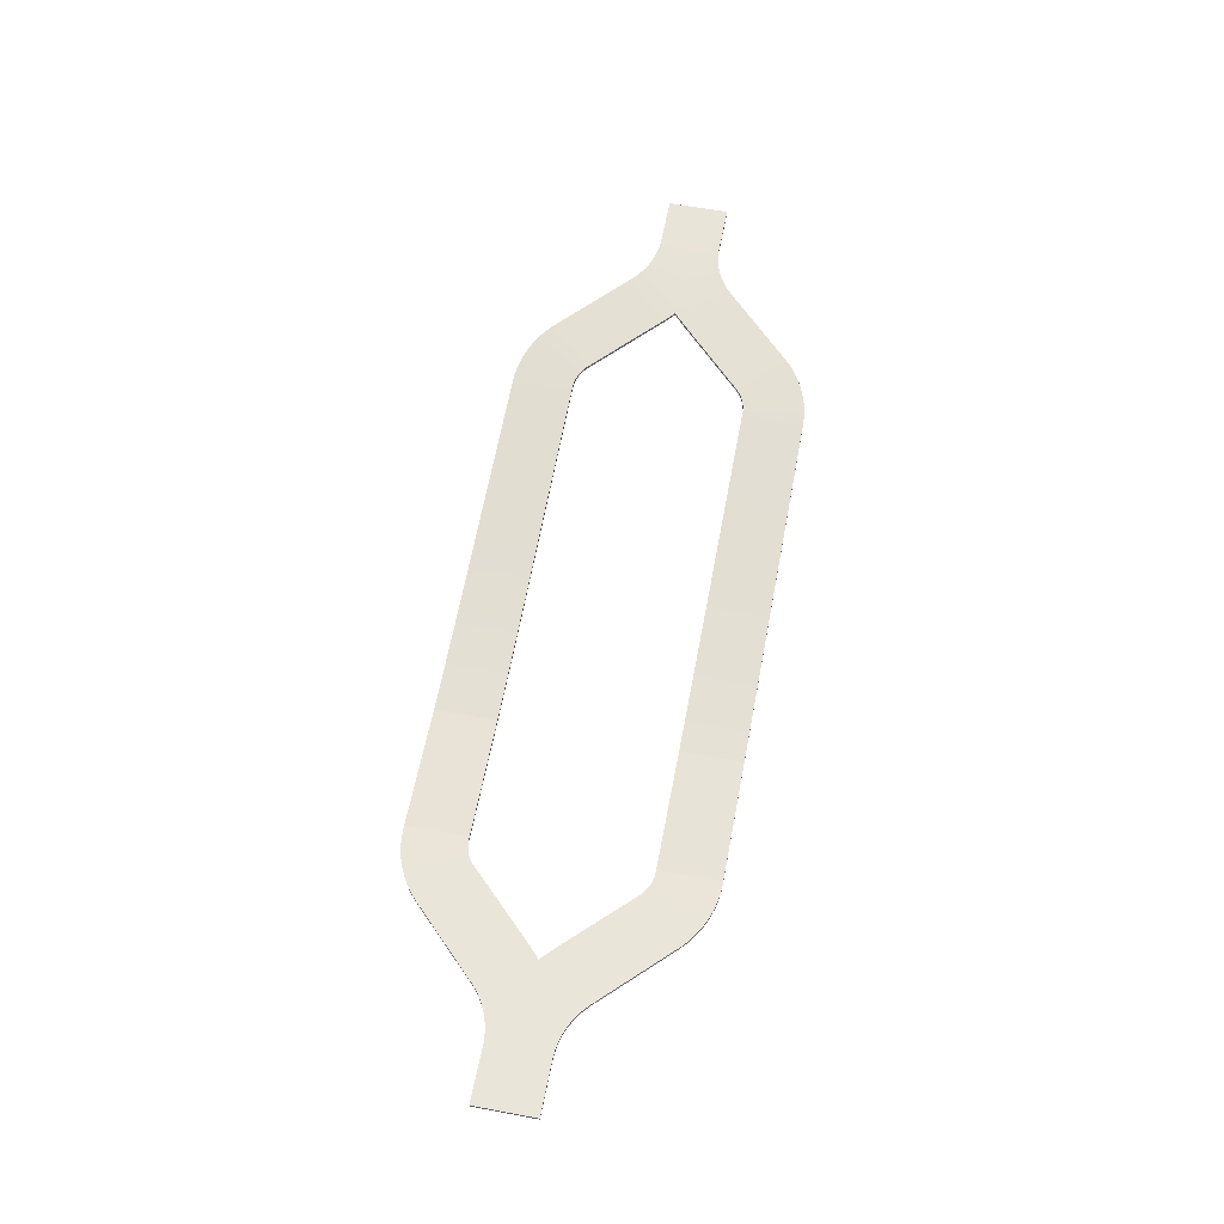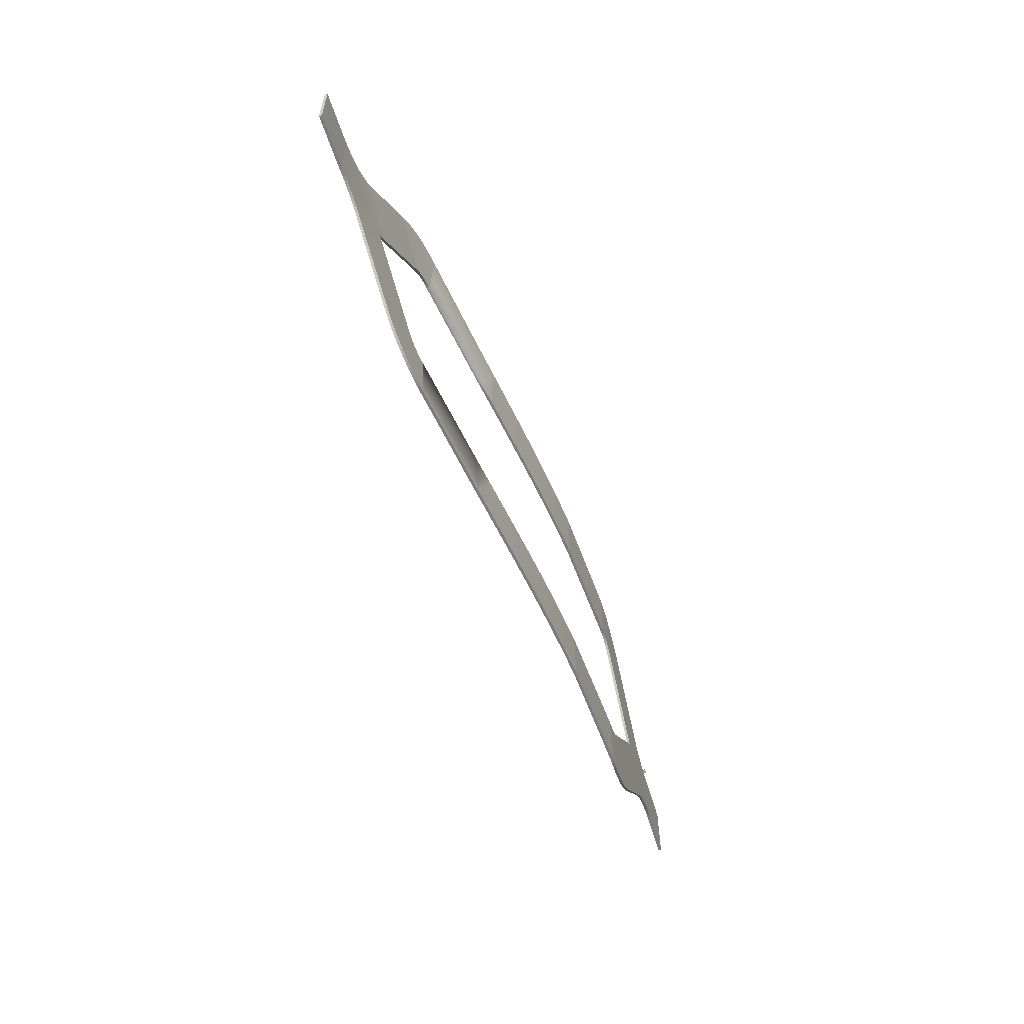
<metadata>
{"format":"obj","ext":"obj","renderer":"f3d","projection":"perspective","resolution":1024,"background":"white","views":[{"elev":58.4,"azim":100.9,"up":"+Y"},{"elev":-58.6,"azim":-73.5,"up":"+Z"}]}
</metadata>
<code>
o Track.006_Cube.009
v -33.34 3.415 -16.73
v 55.83 -3.759 3.492
v -30.84 3.421 -9.952
v 55.83 -3.759 -0.1194
v -34.04 3.522 -16.43
v 55.83 -3.759 -3.731
v 49.75 -3.759 -3.731
v -31.1 3.46 -9.83
v 49.75 -3.759 3.492
v -34.71 3.627 -16.09
v 49.15 -3.759 -3.746
v -31.35 3.499 -9.691
v 49.15 -3.759 3.507
v -35.36 3.73 -15.7
v 48.55 -3.759 -3.8
v -31.58 3.536 -9.537
v 48.55 -3.759 3.561
v -35.98 3.832 -15.27
v 47.96 -3.759 -3.893
v -31.81 3.572 -9.368
v 47.96 -3.759 3.654
v 47.96 -4.083 3.654
v 47.37 -3.759 -4.025
v -36.57 3.93 -14.8
v 47.37 -3.759 3.786
v 47.37 -4.083 3.786
v 46.79 -3.759 -4.195
v -32.03 3.607 -9.183
v 46.79 -3.759 3.956
v -37.13 4.025 -14.29
v 46.23 -3.759 -4.402
v -39.94 4.653 -1.268
v 46.23 -3.759 4.163
v -45.05 5.117 -6.376
v 45.67 -3.759 -4.646
v -40.73 4.739 -0.5372
v 45.67 -3.759 4.407
v -45.49 5.159 -5.968
v 45.14 -3.759 -4.926
v 29.76 -4.082 9.293
v 45.14 -3.759 4.687
v -45.96 5.2 -5.589
v 44.63 -3.759 -5.24
v 34.15 -4.083 15.02
v 44.63 -3.759 5.001
v -46.45 5.241 -5.243
v 44.13 -3.759 -5.586
v -46.97 5.281 -4.929
v 38.9 -3.759 -0.5342
v -47.5 5.319 -4.649
v 43.66 -3.759 -5.965
v -48.05 5.357 -4.405
v 38.11 -3.759 -1.266
v 29.98 -4.083 9.123
v 43.22 -3.759 -6.373
v 34.75 -4.083 14.55
v 30.2 -3.759 -9.18
v -48.62 5.393 -4.198
v 35.31 -3.759 -14.29
v -49.2 5.428 -4.028
v 29.98 -3.758 -9.365
v -49.79 5.461 -3.896
v 34.75 -3.759 -14.8
v -50.38 5.492 -3.802
v 29.76 -3.757 -9.534
v 30.2 -4.083 8.939
v 34.15 -3.759 -15.26
v 35.31 -4.083 14.05
v 29.52 -3.756 -9.689
v -50.98 5.521 -3.748
v 33.53 -3.759 -15.69
v -0.9145 -1.301 -10.31
v 29.27 -3.755 -9.827
v -51.58 5.548 -3.734
v 32.88 -3.759 -16.08
v -0.9145 -1.493 -17.53
v 29.01 -3.752 -9.949
v -57.66 5.681 -0.1223
v 32.21 -3.759 -16.43
v -57.66 5.681 -3.734
v 28.75 -3.75 -10.05
v 27.08 -4.046 -10.31
v 31.51 -3.759 -16.73
v 27.08 -4.063 -17.53
v 28.48 -3.746 -10.14
v 27.36 -4.052 -10.31
v 30.8 -3.759 -16.98
v 27.83 -4.074 -17.52
v 28.21 -3.743 -10.21
v 27.64 -4.058 -10.3
v 30.08 -3.759 -17.19
v 28.59 -4.08 -17.46
v 27.93 -3.738 -10.26
v 27.93 -4.063 -10.27
v 29.34 -3.759 -17.35
v 29.34 -4.083 -17.35
v 27.64 -3.733 -10.3
v 28.2 -4.067 -10.21
v 28.59 -3.756 -17.46
v 30.07 -4.083 -17.19
v 27.36 -3.727 -10.31
v 28.48 -4.071 -10.14
v 27.83 -3.749 -17.52
v 30.8 -4.083 -16.98
v 27.08 -3.721 -10.31
v 28.75 -4.074 -10.06
v 27.08 -3.738 -17.53
v 31.51 -4.083 -16.73
v 44.13 -3.759 5.348
v 29.01 -4.077 -9.952
v 32.21 -4.083 -16.43
v 29.27 -4.079 -9.83
v -0.9138 -1.168 -17.53
v -0.9138 -0.9769 -10.31
v -57.66 6.005 -0.1194
v -57.66 6.005 -3.731
v -51.58 5.873 -3.731
v 38.9 -3.759 0.2955
v -50.98 5.846 -3.746
v 32.88 -4.083 -16.09
v -50.38 5.817 -3.8
v 43.66 -3.759 5.726
v -49.78 5.786 -3.893
v 29.52 -4.081 -9.691
v -49.2 5.753 -4.025
v 38.11 -3.759 1.027
v -48.62 5.718 -4.195
v 33.53 -4.083 -15.7
v -48.05 5.682 -4.402
v 43.22 -3.759 6.134
v -47.5 5.644 -4.646
v 29.76 -4.082 -9.537
v -46.97 5.605 -4.926
v 30.2 -3.759 8.942
v -46.45 5.565 -5.24
v 34.15 -4.083 -15.27
v -45.96 5.524 -5.586
v -40.73 5.064 -0.5342
v -45.49 5.483 -5.965
v -39.94 4.978 -1.266
v -45.05 5.441 -6.373
v -32.03 3.932 -9.18
v -37.13 4.349 -14.29
v -31.81 3.897 -9.365
v -36.57 4.254 -14.8
v -31.58 3.861 -9.534
v -35.98 4.156 -15.26
v -31.35 3.823 -9.689
v -35.36 4.055 -15.69
v -31.1 3.785 -9.827
v -34.71 3.951 -16.08
v -30.84 3.745 -9.949
v -34.04 3.846 -16.43
v -30.58 3.705 -10.05
v -33.34 3.739 -16.73
v -30.31 3.665 -10.14
v -32.63 3.632 -16.98
v -30.03 3.624 -10.21
v -31.9 3.524 -17.19
v -29.75 3.582 -10.26
v -31.16 3.416 -17.35
v -29.47 3.541 -10.3
v -30.42 3.309 -17.46
v -29.19 3.5 -10.31
v -29.66 3.203 -17.52
v -28.91 3.46 -10.31
v -28.91 3.098 -17.53
v 29.98 -4.083 -9.368
v 49.75 -3.759 -0.1194
v 34.75 -4.083 -14.8
v 48.91 -3.759 -0.1194
v 30.2 -4.083 -9.183
v 48.07 -3.759 -0.1194
v 35.31 -4.083 -14.29
v 47.21 -3.759 -0.1194
v 38.11 -4.083 -1.268
v 46.32 -3.759 -0.1194
v 43.22 -4.083 -6.376
v 45.41 -3.759 -0.1194
v 38.9 -4.083 -0.5372
v 44.45 -3.759 -0.1194
v 43.66 -4.083 -5.968
v 43.44 -3.759 -0.1194
v 38.11 -4.083 1.024
v 42.37 -3.759 -0.1194
v 44.13 -4.083 -5.589
v 41.21 -3.759 -0.1194
v 43.22 -4.083 6.131
v 39.94 -3.759 -0.1194
v 38.9 -4.083 0.2926
v 39.41 -3.759 -0.1194
v -51.58 5.873 -0.1194
v -50.74 5.835 -0.1194
v -49.9 5.792 -0.1194
v -49.03 5.743 -0.1194
v -48.15 5.689 -0.1194
v -47.24 5.628 -0.1194
v -46.28 5.56 -0.1194
v -45.27 5.481 -0.1194
v -44.19 5.392 -0.1194
v -43.03 5.289 -0.1194
v -41.77 5.168 -0.1194
v -41.24 5.116 -0.1194
v 35.31 -3.759 14.05
v 43.66 -4.083 5.723
v 29.98 -3.758 9.126
v 44.63 -4.083 -5.243
v 34.75 -3.759 14.56
v 45.14 -4.083 -4.929
v 29.76 -3.757 9.295
v 44.13 -4.083 5.345
v 34.15 -3.759 15.03
v 45.67 -4.083 -4.649
v 29.52 -3.756 9.45
v 45.14 -4.083 4.684
v 33.53 -3.759 15.46
v 44.63 -4.083 4.998
v 29.27 -3.755 9.588
v 46.22 -4.083 -4.405
v 32.88 -3.759 15.84
v 46.22 -4.083 4.16
v 29.01 -3.752 9.71
v 45.67 -4.083 4.405
v 32.21 -3.759 16.19
v 46.79 -4.083 -4.198
v 28.75 -3.75 9.815
v 47.37 -4.083 -4.028
v 31.51 -3.759 16.49
v 47.37 -4.408 3.783
v 28.48 -3.746 9.903
v 46.79 -4.083 3.953
v 30.8 -3.759 16.74
v 47.96 -4.083 -3.896
v 28.21 -3.743 9.972
v 48.55 -4.083 3.558
v 30.08 -3.759 16.95
v 47.37 -4.083 3.783
v 27.93 -3.738 10.02
v 48.55 -4.083 -3.802
v 29.34 -3.759 17.11
v 47.96 -4.408 3.651
v 27.64 -3.733 10.06
v 47.96 -4.083 3.651
v 28.59 -3.756 17.22
v 49.15 -4.083 -3.748
v 27.36 -3.727 10.07
v 49.15 -4.083 3.504
v 27.83 -3.749 17.28
v 55.83 -4.083 -0.1223
v 27.08 -3.721 10.07
v 55.83 -4.083 3.489
v 27.08 -3.738 17.29
v 49.75 -4.083 3.489
v 55.83 -4.083 -3.734
v 49.75 -4.083 -3.734
v -0.9138 -1.168 17.29
v -0.9138 -0.9769 10.07
v -57.66 6.005 3.492
v -51.58 5.873 3.492
v -50.98 5.846 3.507
v -50.38 5.817 3.561
v -49.78 5.786 3.654
v -49.2 5.753 3.786
v -48.62 5.718 3.956
v -48.05 5.682 4.163
v -47.5 5.644 4.407
v -46.97 5.605 4.687
v -46.45 5.565 5.001
v -45.96 5.524 5.348
v -40.73 5.064 0.2955
v -45.49 5.483 5.726
v -39.94 4.978 1.027
v -45.05 5.441 6.134
v -32.03 3.932 8.942
v -37.13 4.349 14.05
v -31.81 3.897 9.126
v -36.57 4.254 14.56
v -31.58 3.861 9.295
v -35.98 4.156 15.03
v -31.35 3.823 9.45
v -35.36 4.055 15.46
v -31.1 3.785 9.588
v -34.71 3.951 15.84
v -30.84 3.745 9.71
v -34.04 3.846 16.19
v -30.58 3.705 9.815
v -33.34 3.739 16.49
v -30.31 3.665 9.903
v -32.63 3.632 16.74
v -30.03 3.624 9.972
v -31.9 3.524 16.95
v -29.75 3.582 10.02
v -31.16 3.416 17.11
v -29.47 3.541 10.06
v -30.42 3.309 17.22
v -29.19 3.5 10.07
v -29.66 3.203 17.28
v -28.91 3.46 10.07
v -28.91 3.098 17.29
v -30.58 3.381 -10.06
v -32.63 3.307 -16.98
v -30.31 3.34 -10.14
v -31.9 3.199 -17.19
v -30.03 3.299 -10.21
v -31.16 3.092 -17.35
v -29.75 3.258 -10.27
v -30.42 2.985 -17.46
v -29.47 3.217 -10.3
v -29.66 2.878 -17.52
v -29.19 3.176 -10.31
v -28.91 2.774 -17.53
v -28.91 3.135 -10.31
v 49.75 -4.083 -0.1223
v 48.91 -4.083 -0.1223
v 48.07 -4.083 -0.1223
v 47.21 -4.083 -0.1223
v 46.32 -4.083 -0.1223
v 45.41 -4.083 -0.1223
v 44.45 -4.083 -0.1223
v 43.44 -4.083 -0.1223
v 42.37 -4.083 -0.1223
v 41.2 -4.083 -0.1223
v 39.94 -4.083 -0.1223
v 39.41 -4.083 -0.1223
v -51.58 5.548 -0.1223
v -50.74 5.51 -0.1223
v -49.9 5.467 -0.1223
v -49.03 5.419 -0.1223
v -48.15 5.365 -0.1223
v -47.24 5.304 -0.1223
v -46.28 5.235 -0.1223
v -45.27 5.157 -0.1223
v -44.19 5.068 -0.1223
v -43.03 4.964 -0.1223
v -41.77 4.844 -0.1223
v -41.24 4.792 -0.1223
v 33.53 -4.083 15.45
v 29.52 -4.081 9.447
v 32.88 -4.083 15.84
v 29.27 -4.079 9.585
v 32.21 -4.083 16.19
v 29.01 -4.077 9.707
v 31.51 -4.083 16.49
v 28.75 -4.074 9.812
v 30.8 -4.083 16.74
v 28.48 -4.071 9.9
v 30.07 -4.083 16.95
v 28.2 -4.067 9.969
v 29.34 -4.083 17.11
v 27.93 -4.063 10.02
v 28.59 -4.08 17.22
v 27.64 -4.058 10.05
v 27.83 -4.074 17.28
v 27.36 -4.052 10.07
v 27.08 -4.063 17.29
v 27.08 -4.046 10.06
v -0.9145 -1.493 17.29
v -51.58 5.548 3.489
v -57.66 5.681 3.489
v -0.9145 -1.301 10.06
v -50.98 5.521 3.504
v -50.38 5.492 3.558
v -49.79 5.461 3.651
v -49.2 5.428 3.783
v -48.62 5.393 3.953
v -48.05 5.357 4.16
v -47.5 5.319 4.405
v -46.97 5.281 4.684
v -46.45 5.241 4.998
v -45.96 5.2 5.345
v -45.49 5.159 5.723
v -40.73 4.739 0.2926
v -45.05 5.117 6.131
v -39.94 4.653 1.024
v -37.13 4.025 14.05
v -32.03 3.607 8.939
v -36.57 3.93 14.55
v -31.81 3.572 9.123
v -35.98 3.832 15.02
v -31.58 3.536 9.293
v -35.36 3.73 15.45
v -31.35 3.499 9.447
v -34.71 3.627 15.84
v -31.1 3.46 9.585
v -34.04 3.522 16.19
v -30.84 3.421 9.707
v -33.34 3.415 16.49
v -30.58 3.381 9.812
v -32.63 3.307 16.74
v -30.31 3.34 9.9
v -31.9 3.199 16.95
v -30.03 3.299 9.969
v -31.16 3.092 17.11
v -29.75 3.258 10.02
v -30.42 2.985 17.22
v -29.47 3.217 10.05
v -29.66 2.878 17.28
v -29.19 3.176 10.07
v -28.91 2.774 17.29
v -28.91 3.135 10.06
v -14.91 0.9394 -10.31
v -14.91 0.6622 -17.53
v -14.91 0.9867 -17.53
v -14.91 1.264 -10.31
v -14.91 0.9867 17.29
v -14.91 1.264 10.07
v -14.91 0.6623 17.29
v -14.91 0.9394 10.06
v -11.41 0.3651 -10.31
v -7.912 -0.2047 -10.31
v -4.413 -0.7626 -10.31
v -11.41 0.6896 -10.31
v -7.912 0.1198 -10.31
v -4.413 -0.4381 -10.31
v -4.413 -0.9754 -17.53
v -7.912 -0.439 -17.53
v -11.41 0.1093 -17.53
v -4.413 -0.6509 -17.53
v -7.912 -0.1145 -17.53
v -11.41 0.4338 -17.53
v -11.41 0.6896 10.07
v -7.912 0.1198 10.07
v -4.413 -0.4381 10.07
v -11.41 0.3651 10.06
v -7.912 -0.2047 10.06
v -4.413 -0.7626 10.06
v -4.413 -0.6509 17.29
v -7.912 -0.1145 17.29
v -11.41 0.4338 17.29
v -4.413 -0.9754 17.29
v -7.912 -0.4389 17.29
v -11.41 0.1094 17.29
v 13.08 -2.899 -17.53
v 13.08 -2.795 -10.31
v 13.08 -3.119 -10.31
v 13.08 -3.224 -17.53
v 9.583 -2.405 -10.31
v 6.084 -1.968 -10.31
v 2.585 -1.489 -10.31
v 9.582 -2.73 -10.31
v 6.083 -2.292 -10.31
v 2.584 -1.814 -10.31
v 2.585 -1.659 -17.53
v 6.084 -2.116 -17.53
v 9.583 -2.532 -17.53
v 2.584 -1.983 -17.53
v 6.083 -2.44 -17.53
v 9.582 -2.856 -17.53
v 13.08 -3.119 10.06
v 13.08 -3.224 17.29
v 13.08 -2.899 17.29
v 13.08 -2.795 10.07
v 9.582 -2.73 10.06
v 6.083 -2.292 10.06
v 2.584 -1.814 10.06
v 9.583 -2.405 10.07
v 6.084 -1.968 10.07
v 2.585 -1.489 10.07
v 2.584 -1.983 17.29
v 6.083 -2.44 17.29
v 9.582 -2.856 17.29
v 2.585 -1.659 17.29
v 6.084 -2.116 17.29
v 9.583 -2.532 17.29
g Track.006_Cube.009_SciFiRoad
f 5 153 155 1
f 6 254 255 7
f 8 150 148 12
f 9 253 251 2
f 11 245 239 15
f 14 149 151 10
f 16 146 144 20
f 17 235 247 13
f 19 233 227 23
f 24 145 147 18
f 27 225 219 31
f 28 32 34 30
f 29 231 237 25
f 35 213 209 39
f 37 223 221 33
f 40 210 206 54
f 43 207 186 47
f 45 217 215 41
f 46 135 137 42
f 48 333 332 50
f 51 182 178 55
f 53 176 180 49
f 56 208 212 44
f 58 127 129 52
f 58 330 329 60
f 59 174 170 63
f 62 123 125 60
f 65 132 168 61
f 70 119 121 64
f 71 128 120 75
f 74 325 78 80
f 77 110 112 73
f 82 435 436 84
f 83 108 104 87
f 84 107 103 88
f 85 102 106 81
f 90 97 101 86
f 91 100 96 95
f 93 94 98 89
f 107 433 434 105
f 115 192 117 116
f 115 258 259 192
f 118 190 184 126
f 122 205 211 109
f 125 196 197 127
f 131 199 200 133
f 138 140 141 139
f 154 300 302 156
f 158 304 306 160
f 159 303 301 157
f 162 308 310 164
f 163 307 305 161
f 166 404 403 167
f 167 311 309 165
f 188 130 204 68
f 196 263 264 197
f 199 266 267 200
f 214 338 340 218
f 222 342 344 226
f 224 341 339 220
f 232 345 343 228
f 234 348 350 238
f 237 243 241 229
f 242 352 354 246
f 244 351 349 240
f 246 250 252 248
f 259 358 361 260
f 261 362 363 262
f 265 366 367 266
f 267 368 369 268
f 269 370 371 271
f 270 372 336 203
f 271 273 272 270
f 274 376 374 272
f 275 375 377 277
f 278 380 378 276
f 281 381 383 283
f 282 384 382 280
f 285 385 387 287
f 288 390 388 286
f 289 389 391 291
f 293 393 395 295
f 294 396 394 292
f 297 397 399 299
f 299 405 406 298
f 325 358 359 78
f 330 365 364 329
f 333 368 367 332
f 353 355 356 354
f 357 430 426 360
f 360 455 459 357
f 372 374 373 371
f 404 412 420 403
f 405 429 421 406
f 409 417 416 410
f 414 418 419 413
f 422 428 427 423
f 425 431 432 424
f 450 461 453 449
f 453 461 460 454
f 454 460 459 455
f 2 251 249 4
f 3 300 154 152
f 4 249 254 6
f 7 255 245 11
f 10 151 153 5
f 12 148 146 16
f 13 247 253 9
f 15 239 233 19
f 18 147 149 14
f 20 144 142 28
f 21 25 26 22
f 21 243 235 17
f 23 227 225 27
f 26 229 241 22
f 30 143 145 24
f 31 219 213 35
f 32 36 38 34
f 33 221 231 29
f 39 209 207 43
f 40 338 214 210
f 41 215 223 37
f 42 137 139 38
f 47 186 182 51
f 50 131 133 48
f 50 332 331 52
f 55 178 174 59
f 57 172 176 53
f 60 125 127 58
f 64 121 123 62
f 67 136 128 71
f 68 204 208 56
f 69 124 132 65
f 70 326 325 74
f 75 120 111 79
f 80 116 117 74
f 81 106 110 77
f 87 104 100 91
f 88 92 90 86
f 89 98 102 85
f 92 99 95 96
f 94 93 97 90
f 103 107 105 101
f 109 211 217 45
f 113 418 414 114
f 114 439 443 113
f 117 192 193 119
f 118 191 324 190
f 127 197 198 129
f 130 188 205 122
f 134 126 184 66
f 138 203 336 36
f 140 142 143 141
f 155 157 301 1
f 156 302 304 158
f 160 306 308 162
f 161 305 303 159
f 165 309 307 163
f 192 259 260 193
f 197 264 265 198
f 218 340 342 222
f 220 339 337 216
f 228 343 341 224
f 230 346 348 234
f 238 350 352 242
f 240 349 347 236
f 242 246 248 244
f 250 452 451 252
f 252 355 353 248
f 258 359 358 259
f 260 361 362 261
f 262 363 364 263
f 266 367 368 267
f 268 369 370 269
f 271 371 373 273
f 272 374 372 270
f 273 275 274 272
f 276 378 376 274
f 277 377 379 279
f 280 382 380 278
f 283 383 385 285
f 284 386 384 282
f 287 387 389 289
f 290 392 390 288
f 291 391 393 293
f 295 395 397 297
f 296 398 396 294
f 326 361 358 325
f 332 367 366 331
f 351 353 354 352
f 355 450 449 356
f 374 376 375 373
f 410 416 415 411
f 413 419 420 412
f 421 429 428 422
f 426 430 431 425
f 433 445 437 434
f 437 445 444 438
f 438 444 443 439
f 3 152 150 8
f 22 241 243 21
f 25 237 229 26
f 32 140 138 36
f 38 139 141 34
f 48 133 135 46
f 52 331 330 58
f 54 206 134 66
f 60 329 328 62
f 61 168 172 57
f 63 170 136 67
f 64 327 326 70
f 73 112 124 69
f 74 117 119 70
f 76 415 418 113
f 78 115 116 80
f 78 359 258 115
f 79 111 108 83
f 84 88 86 82
f 84 436 433 107
f 88 103 99 92
f 113 443 446 76
f 119 193 194 121
f 123 195 196 125
f 129 198 199 131
f 167 403 402 311
f 180 324 191 49
f 193 260 261 194
f 195 262 263 196
f 198 265 266 199
f 212 216 337 44
f 226 344 346 230
f 236 347 345 232
f 248 353 351 244
f 256 462 458 257
f 257 423 427 256
f 263 364 365 264
f 273 373 375 275
f 279 379 381 281
f 286 388 386 284
f 292 394 392 290
f 327 362 361 326
f 329 364 363 328
f 331 366 365 330
f 403 420 417 402
f 416 419 418 415
f 417 420 419 416
f 436 448 445 433
f 444 447 446 443
f 445 448 447 444
f 452 456 464 451
f 457 463 464 456
f 458 462 463 457
f 1 300 3 5
f 1 301 302 300
f 3 8 10 5
f 8 12 14 10
f 12 16 18 14
f 16 20 24 18
f 20 28 30 24
f 28 142 140 32
f 34 141 143 30
f 36 336 335 42 38
f 40 54 56 44
f 42 335 334 46
f 44 337 338 40
f 46 334 333 48
f 52 129 131 50
f 54 66 68 56
f 62 328 327 64
f 66 184 188 68
f 72 411 415 76
f 76 446 442 72
f 92 96 94 90
f 96 100 98 94
f 99 103 101 97
f 100 104 102 98
f 104 108 106 102
f 108 111 110 106
f 111 120 112 110
f 120 128 124 112
f 121 194 195 123
f 128 136 132 124
f 133 200 201 135
f 135 201 202 137
f 136 170 168 132
f 137 202 203 138 139
f 142 144 145 143
f 144 146 147 145
f 146 148 149 147
f 148 150 151 149
f 150 152 153 151
f 152 154 155 153
f 154 156 157 155
f 156 158 159 157
f 158 160 161 159
f 160 162 163 161
f 162 164 165 163
f 164 166 167 165
f 170 174 172 168
f 174 178 176 172
f 178 182 180 176
f 182 186 323 324 180
f 184 190 205 188
f 190 324 323 211 205
f 194 261 262 195
f 200 267 268 201
f 201 268 269 202
f 202 269 271 270 203
f 207 322 323 186
f 209 321 322 207
f 211 323 322 217
f 213 320 321 209
f 215 321 320 223
f 217 322 321 215
f 219 319 320 213
f 221 319 318 231
f 223 320 319 221
f 225 318 319 219
f 227 317 318 225
f 231 318 317 237
f 233 316 317 227
f 235 315 314 247
f 237 317 316 243
f 239 315 316 233
f 243 316 315 235
f 245 314 315 239
f 246 354 356 250
f 247 314 313 253
f 249 313 255 254
f 251 253 313 249
f 255 313 314 245
f 257 458 455 360
f 264 365 366 265
f 298 400 398 296
f 298 406 408 400
f 301 303 304 302
f 303 305 306 304
f 305 307 308 306
f 307 309 310 308
f 309 311 312 310
f 328 363 362 327
f 334 369 368 333
f 335 370 369 334
f 336 372 371 370 335
f 337 339 340 338
f 339 341 342 340
f 341 343 344 342
f 343 345 346 344
f 345 347 348 346
f 347 349 350 348
f 349 351 352 350
f 356 449 452 250
f 360 426 423 257
f 400 408 407 399
f 406 421 424 408
f 408 424 432 407
f 422 425 424 421
f 423 426 425 422
f 435 440 448 436
f 441 447 448 440
f 442 446 447 441
f 449 453 456 452
f 454 457 456 453
f 455 458 457 454
f 4 169 9 2
f 6 7 169 4
f 9 169 171 13
f 11 171 169 7
f 13 171 173 17
f 15 173 171 11
f 17 173 175 21
f 19 175 173 15
f 21 175 177 25
f 23 177 175 19
f 25 177 179 29
f 27 179 177 23
f 29 179 181 33
f 31 181 179 27
f 33 181 183 37
f 35 183 181 31
f 37 183 185 41
f 39 185 183 35
f 41 185 187 45
f 43 187 185 39
f 45 187 189 109
f 47 189 187 43
f 51 49 191 189 47
f 51 55 53 49
f 55 59 57 53
f 59 63 61 57
f 63 67 65 61
f 67 71 69 65
f 71 75 73 69
f 72 442 439 114
f 75 79 77 73
f 79 83 81 77
f 83 87 85 81
f 86 101 105 82
f 87 91 89 85
f 91 95 93 89
f 95 99 97 93
f 105 434 435 82
f 109 189 191 118 122
f 114 414 411 72
f 118 126 130 122
f 126 134 204 130
f 134 206 208 204
f 164 310 312 166
f 206 210 212 208
f 210 214 216 212
f 214 218 220 216
f 218 222 224 220
f 222 226 228 224
f 226 230 232 228
f 230 234 236 232
f 234 238 240 236
f 238 242 244 240
f 252 451 450 355
f 256 427 430 357
f 275 277 276 274
f 277 279 278 276
f 279 281 280 278
f 281 283 282 280
f 283 285 284 282
f 285 287 286 284
f 287 289 288 286
f 289 291 290 288
f 291 293 292 290
f 293 295 294 292
f 295 297 296 294
f 297 299 298 296
f 311 402 401 312
f 312 401 404 166
f 357 459 462 256
f 376 378 377 375
f 378 380 379 377
f 380 382 381 379
f 382 384 383 381
f 384 386 385 383
f 386 388 387 385
f 388 390 389 387
f 390 392 391 389
f 392 394 393 391
f 394 396 395 393
f 396 398 397 395
f 398 400 399 397
f 399 407 405 299
f 401 409 412 404
f 402 417 409 401
f 407 432 429 405
f 410 413 412 409
f 411 414 413 410
f 428 431 430 427
f 429 432 431 428
f 434 437 440 435
f 438 441 440 437
f 439 442 441 438
f 451 464 461 450
f 460 463 462 459
f 461 464 463 460

</code>
